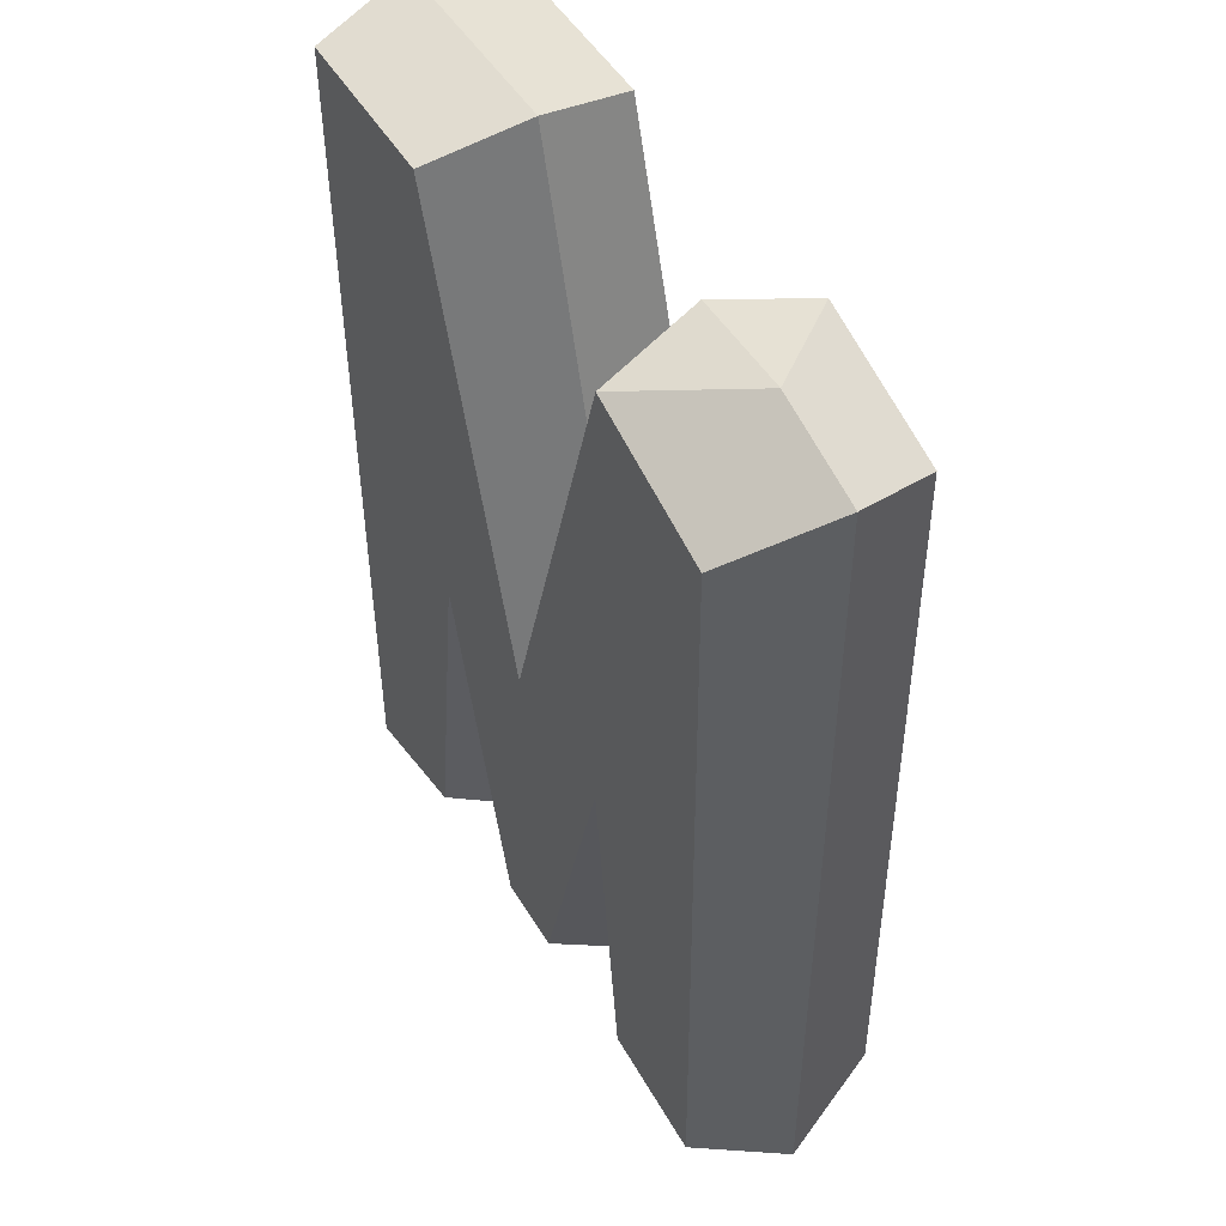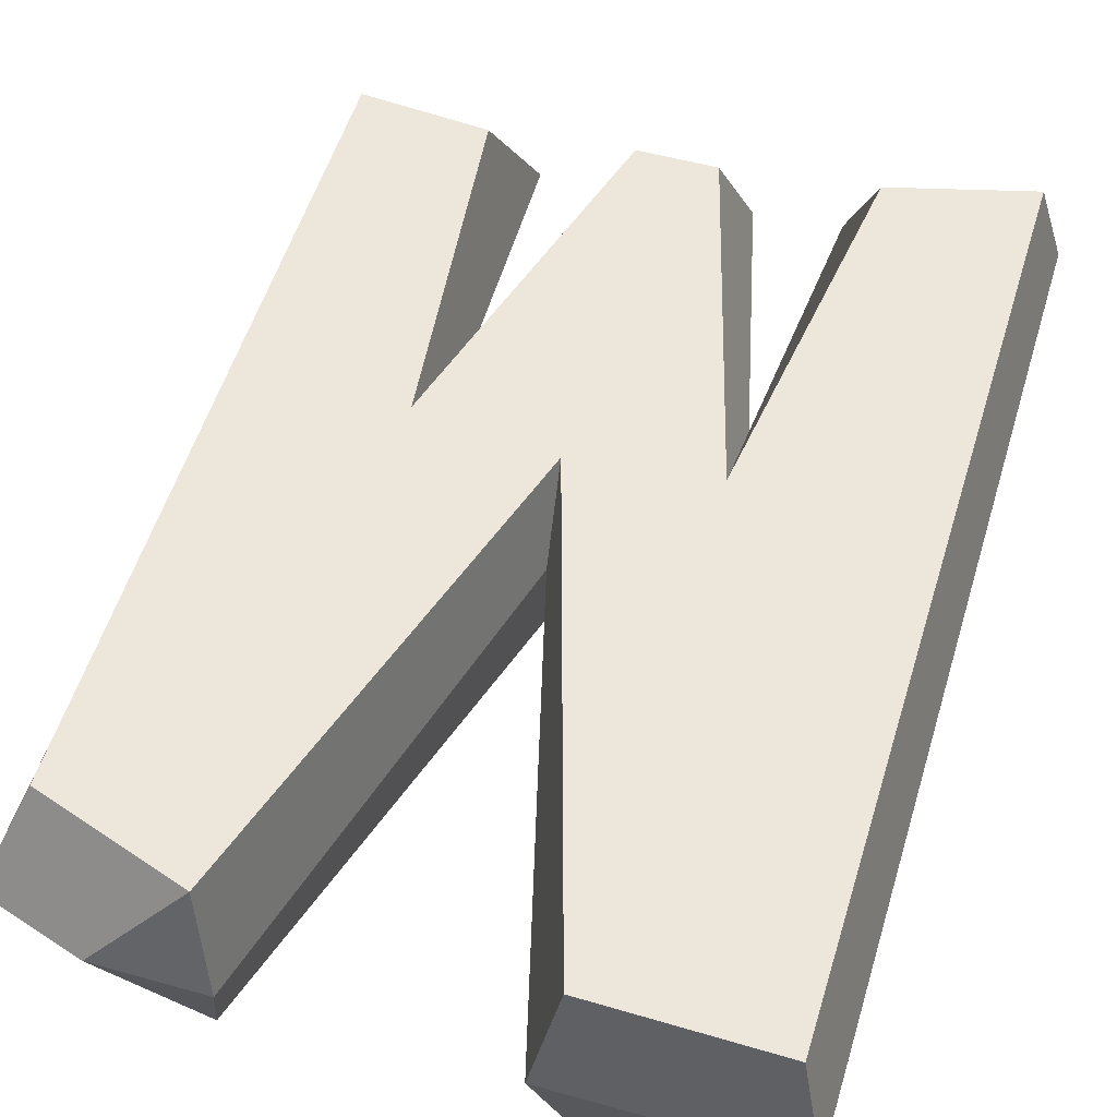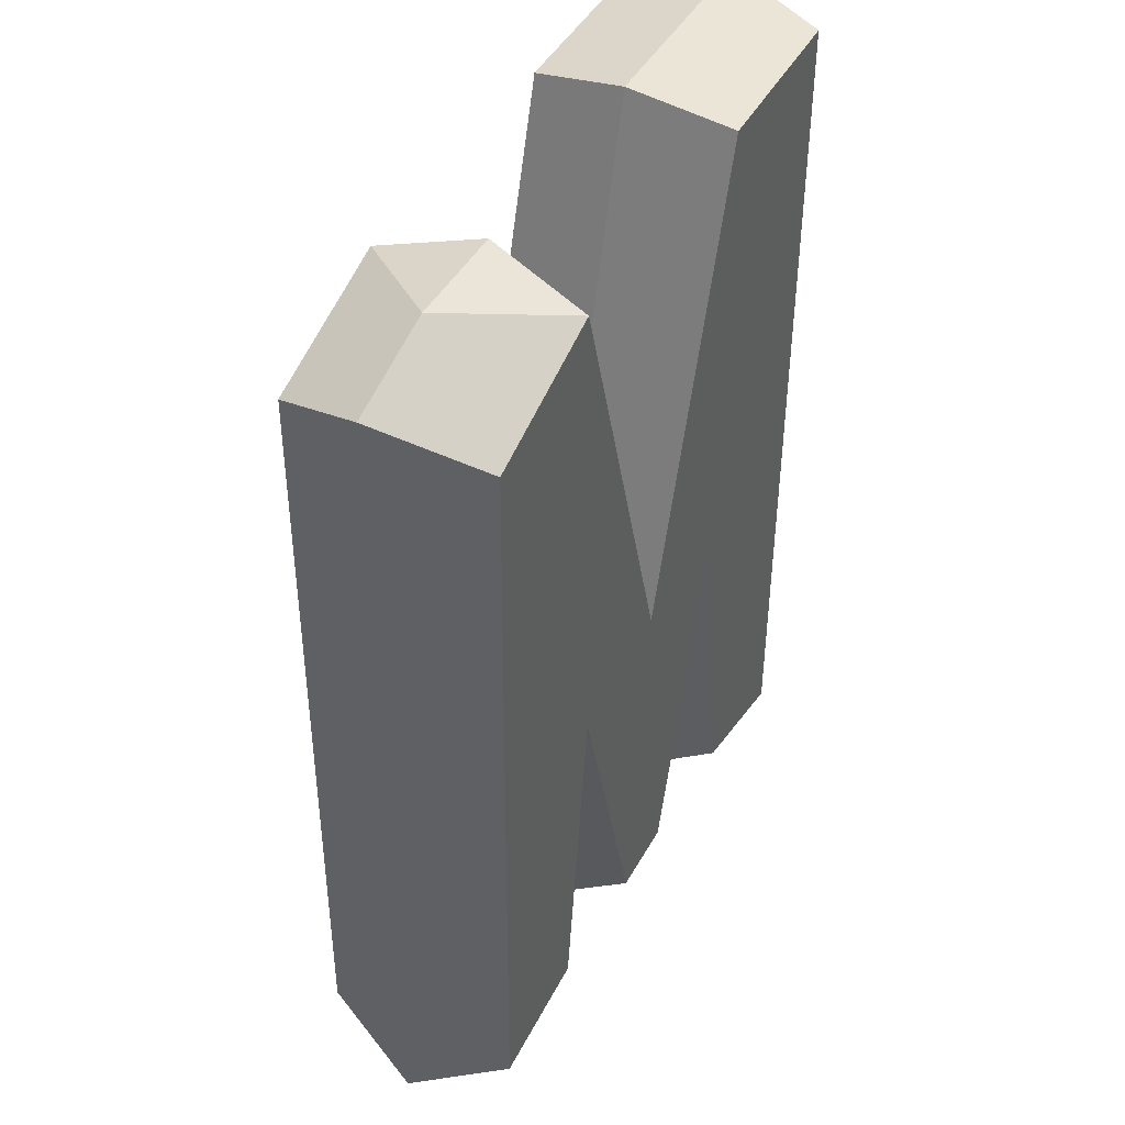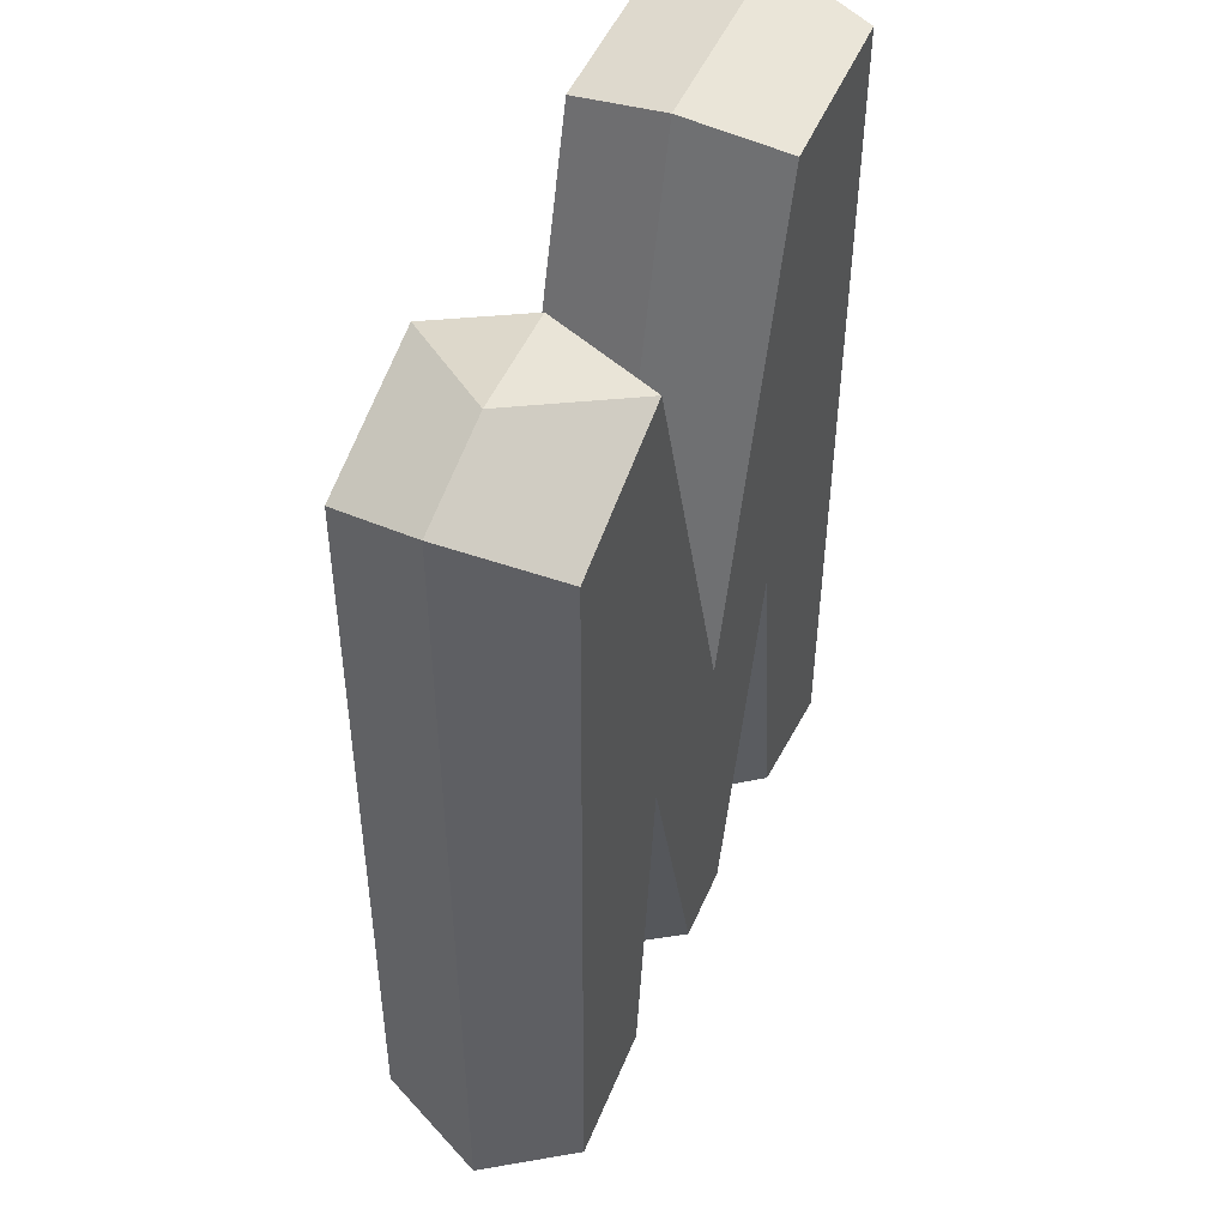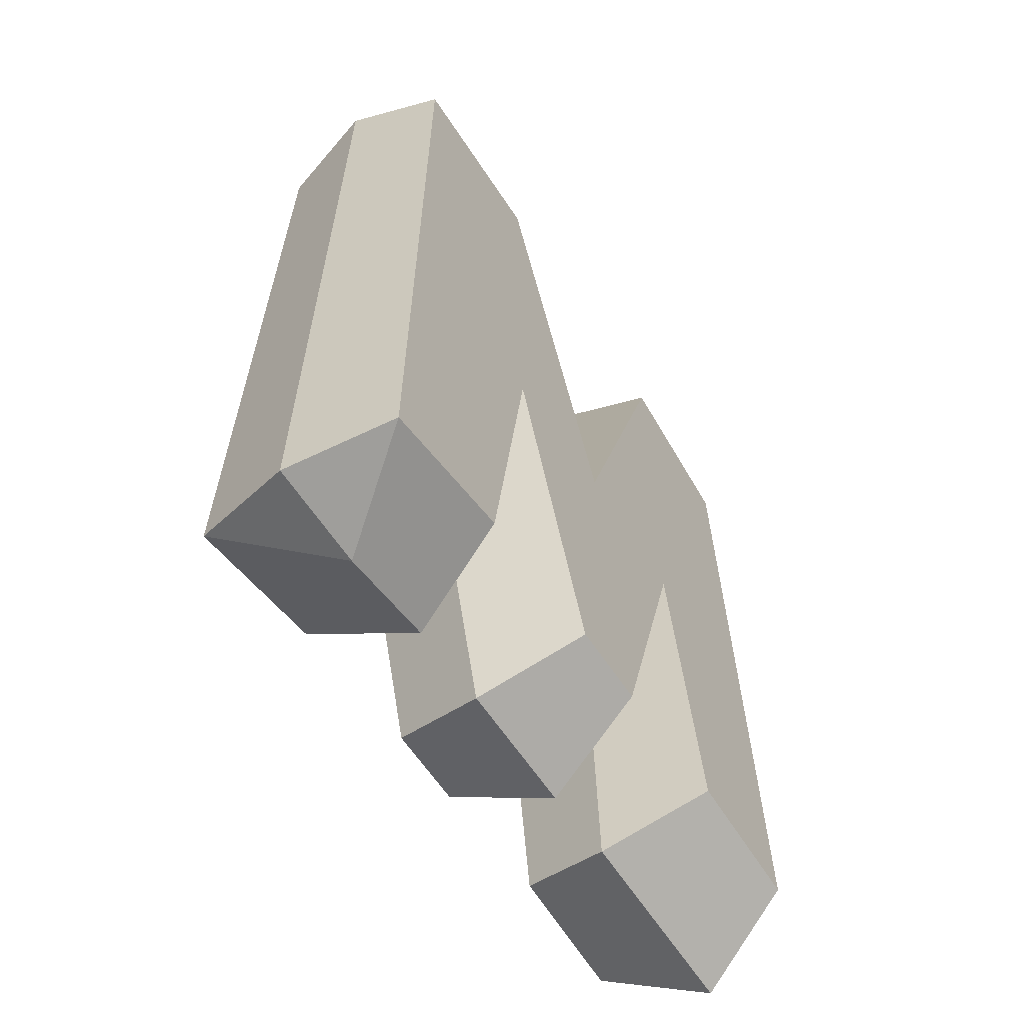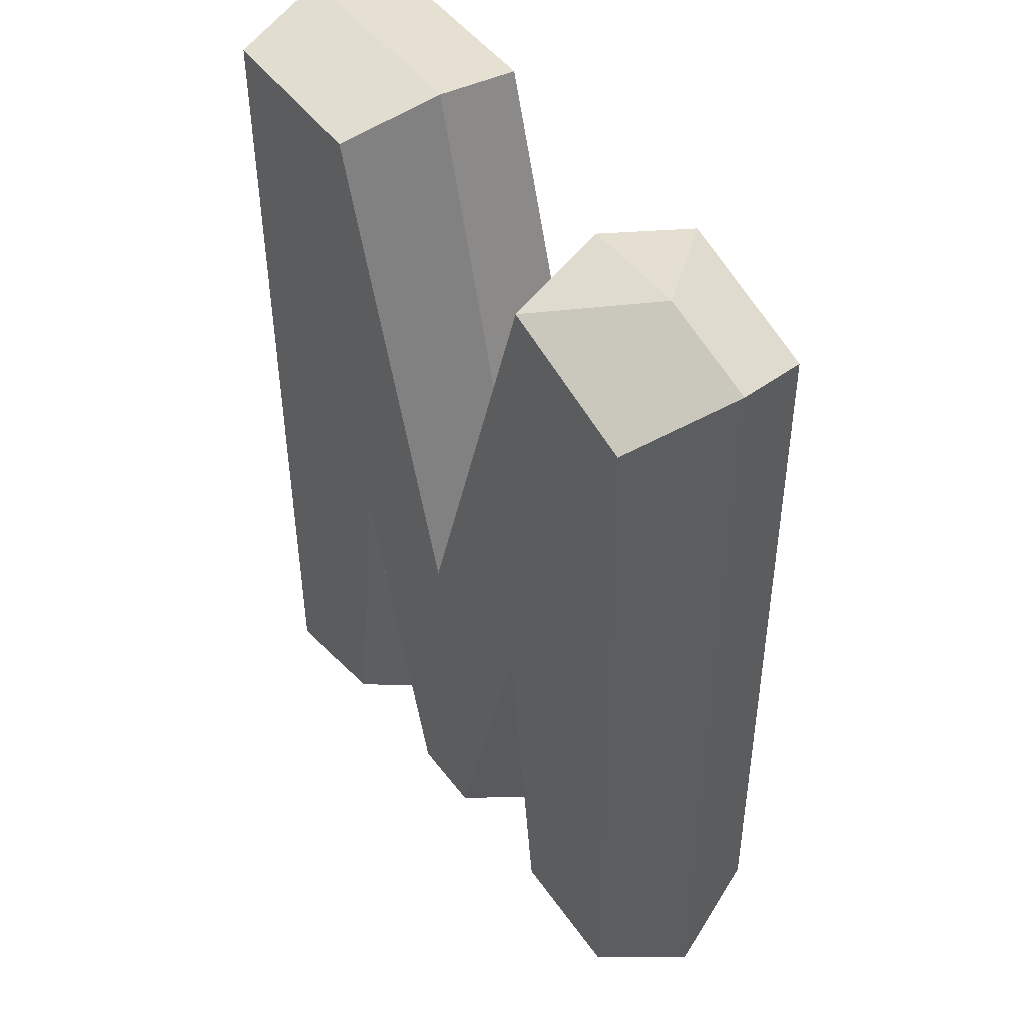
<metadata>
{"format":"obj","ext":"obj","renderer":"f3d","projection":"perspective","resolution":1024,"background":"white","views":[{"elev":48.9,"azim":60.0,"up":"+Y"},{"elev":52.6,"azim":-163.2,"up":"+Z"},{"elev":44.4,"azim":117.3,"up":"+Y"},{"elev":49.5,"azim":112.8,"up":"+Y"},{"elev":-62.5,"azim":-56.5,"up":"+Y"},{"elev":47.4,"azim":55.0,"up":"+Y"}]}
</metadata>
<code>
v -5.792 17.91 4
v -12.92 18.01 4
v -12.99 -17.97 4
v -7.352 -16.5 4
v -5.47 -1.762 4
v -1.524 -15.78 4
v 1.613 -15.78 4
v 5.47 -1.769 4
v 7.043 -15.22 4
v 12.12 -15.7 4
v 11.68 15.81 4
v 5.702 17.86 4
v 0.02718 -1.129 4
v -13.92 19.01 0
v -4.93 19.01 0
v -13.92 -19.01 0
v -9.887 -19.01 0
v -5.905 -18.11 0
v -5.463 -5.549 0
v -2.503 -17.82 0
v 2.602 -17.82 0
v 5.463 -5.549 0
v 5.758 -17.45 -0
v 13.47 -17.72 -0
v 13.31 17.69 0
v 4.93 19.01 0
v 9.222 19.01 0
v 0.0269 0.57 0
v -5.792 17.91 -4
v -12.92 18.01 -4
v -12.99 -17.97 -4
v -7.352 -16.5 -4
v -5.47 -1.762 -4
v -1.524 -15.78 -4
v 1.613 -15.78 -4
v 5.47 -1.769 -4
v 7.043 -15.22 -4
v 12.12 -15.7 -4
v 11.68 15.81 -4
v 5.702 17.86 -4
v 0.02718 -1.129 -4
f 3 17 18 4
f 2 3 4 5
f 1 2 5 13
f 9 10 11 8
f 8 11 12 13
f 5 6 13
f 13 6 7 8
f 15 14 2 1
f 14 16 3 2
f 18 19 5 4
f 19 20 6 5
f 20 21 7 6
f 21 22 8 7
f 22 23 9 8
f 23 24 10 9
f 24 25 11 10
f 27 26 12
f 26 28 13 12
f 28 15 1 13
f 25 27 12 11
f 16 17 3
f 31 32 18 17
f 30 33 32 31
f 29 41 33 30
f 37 36 39 38
f 36 41 40 39
f 33 41 34
f 41 36 35 34
f 15 29 30 14
f 14 30 31 16
f 18 32 33 19
f 19 33 34 20
f 20 34 35 21
f 21 35 36 22
f 22 36 37 23
f 23 37 38 24
f 24 38 39 25
f 27 40 26
f 26 40 41 28
f 28 41 29 15
f 25 39 40 27
f 16 31 17

</code>
